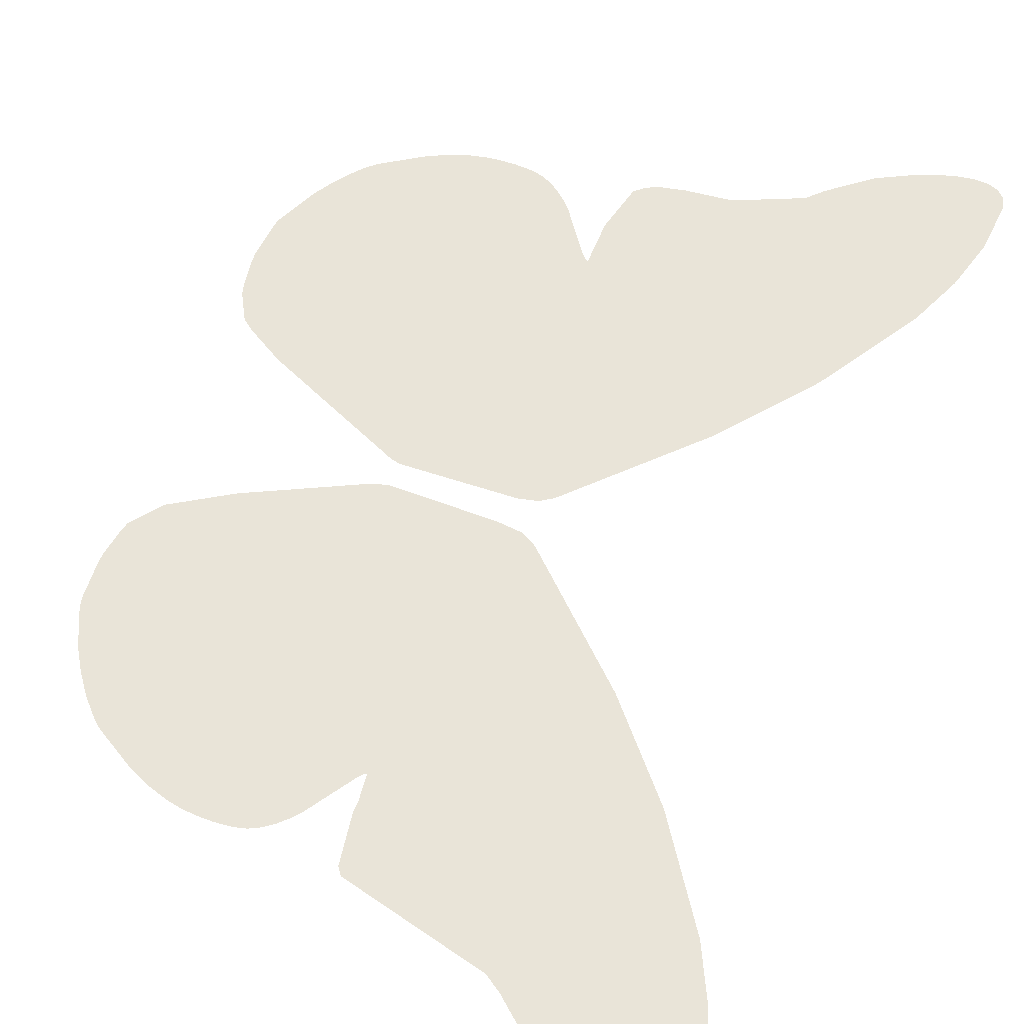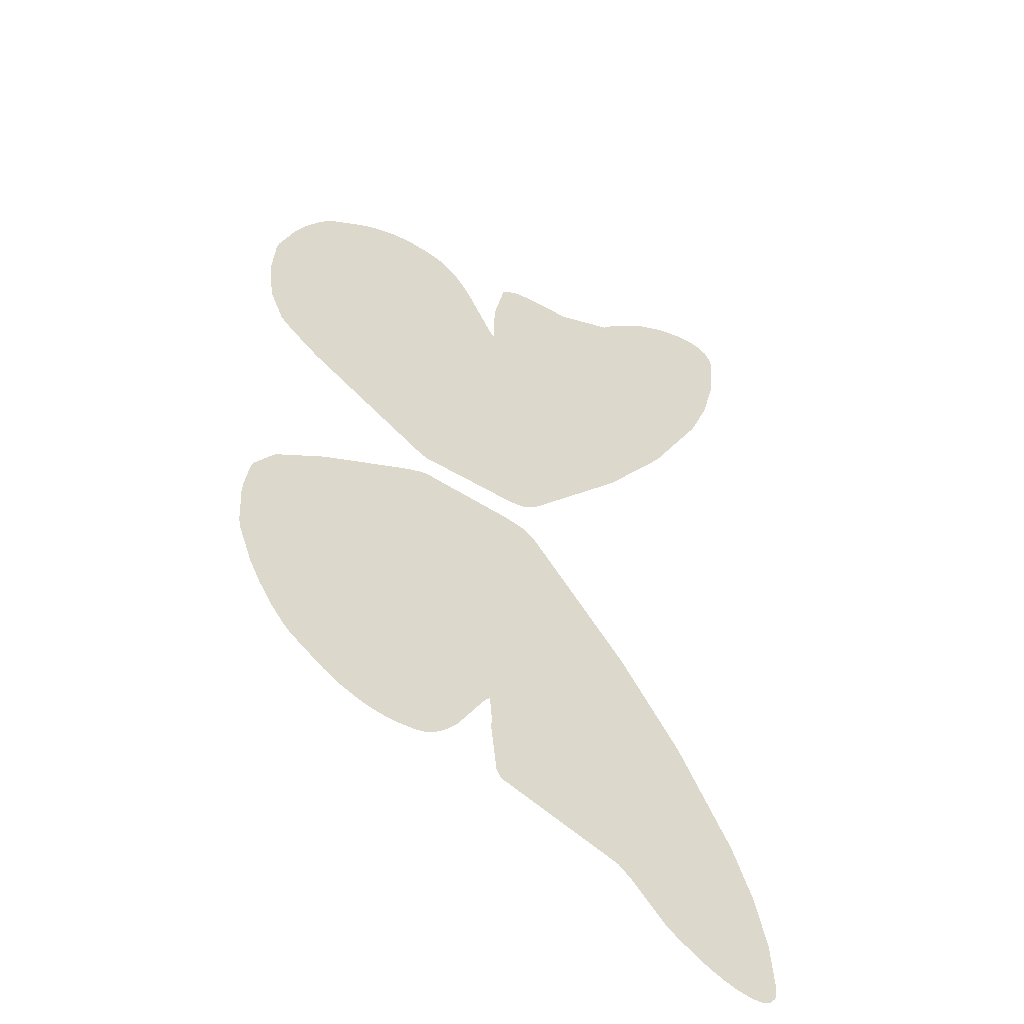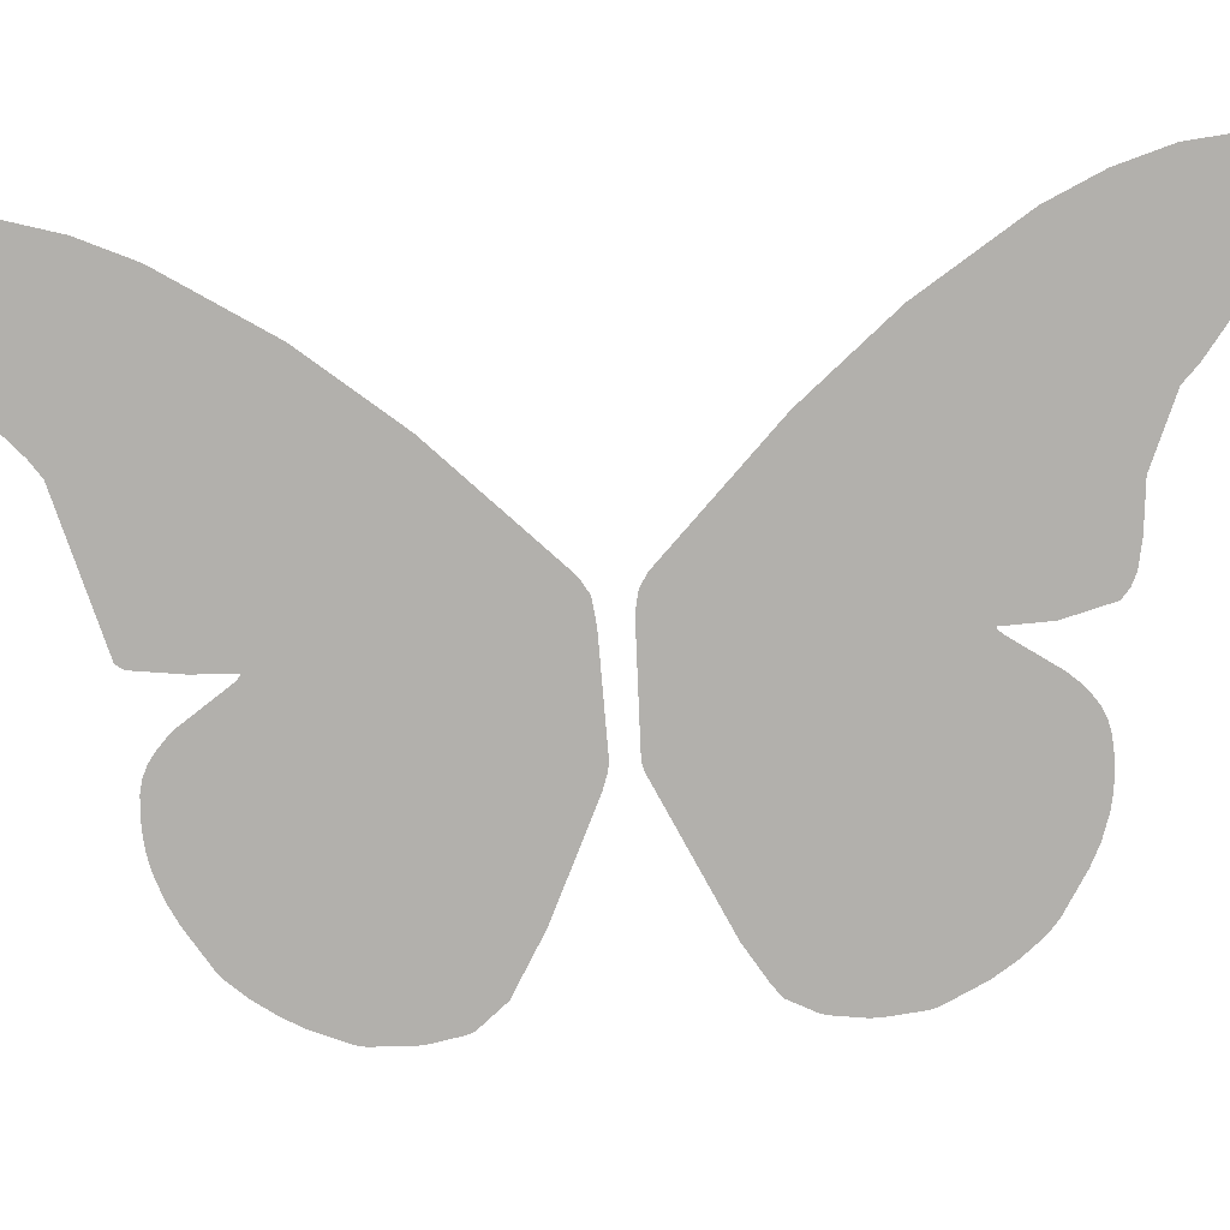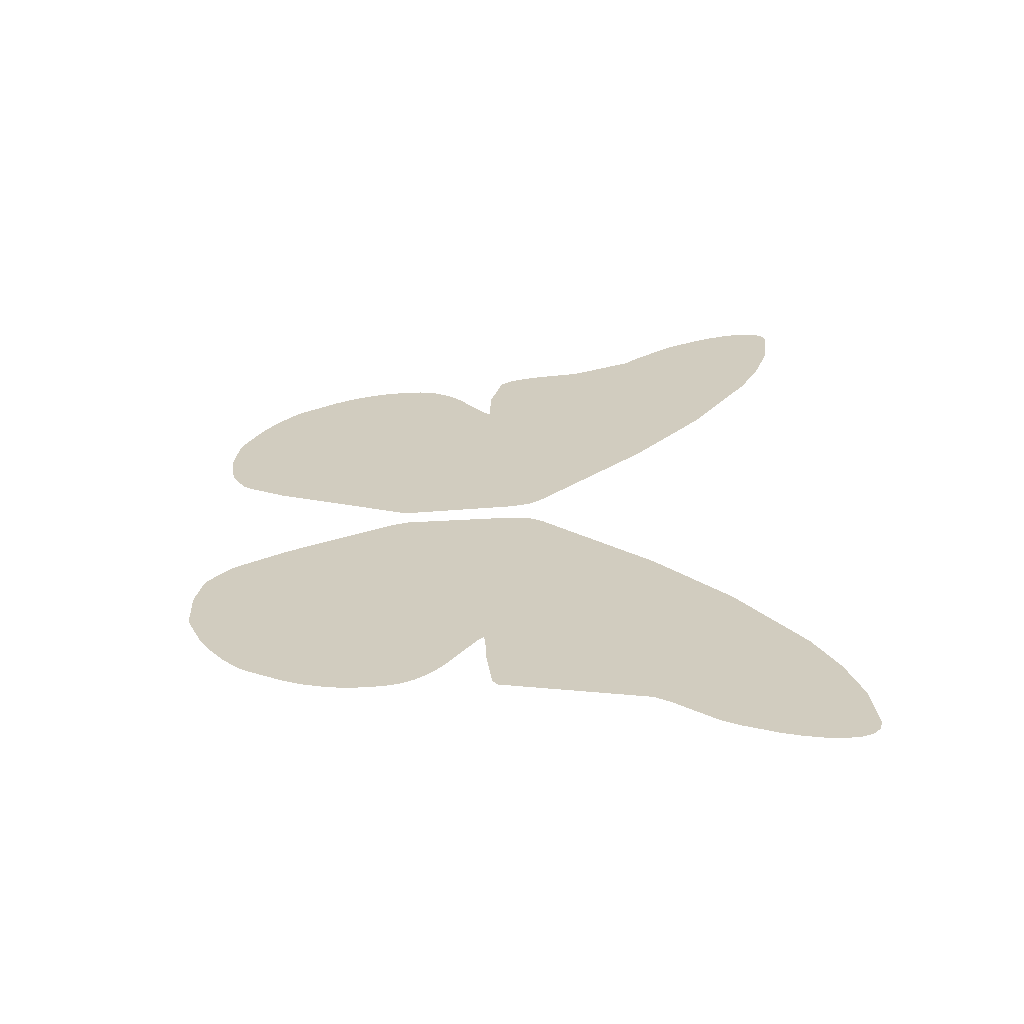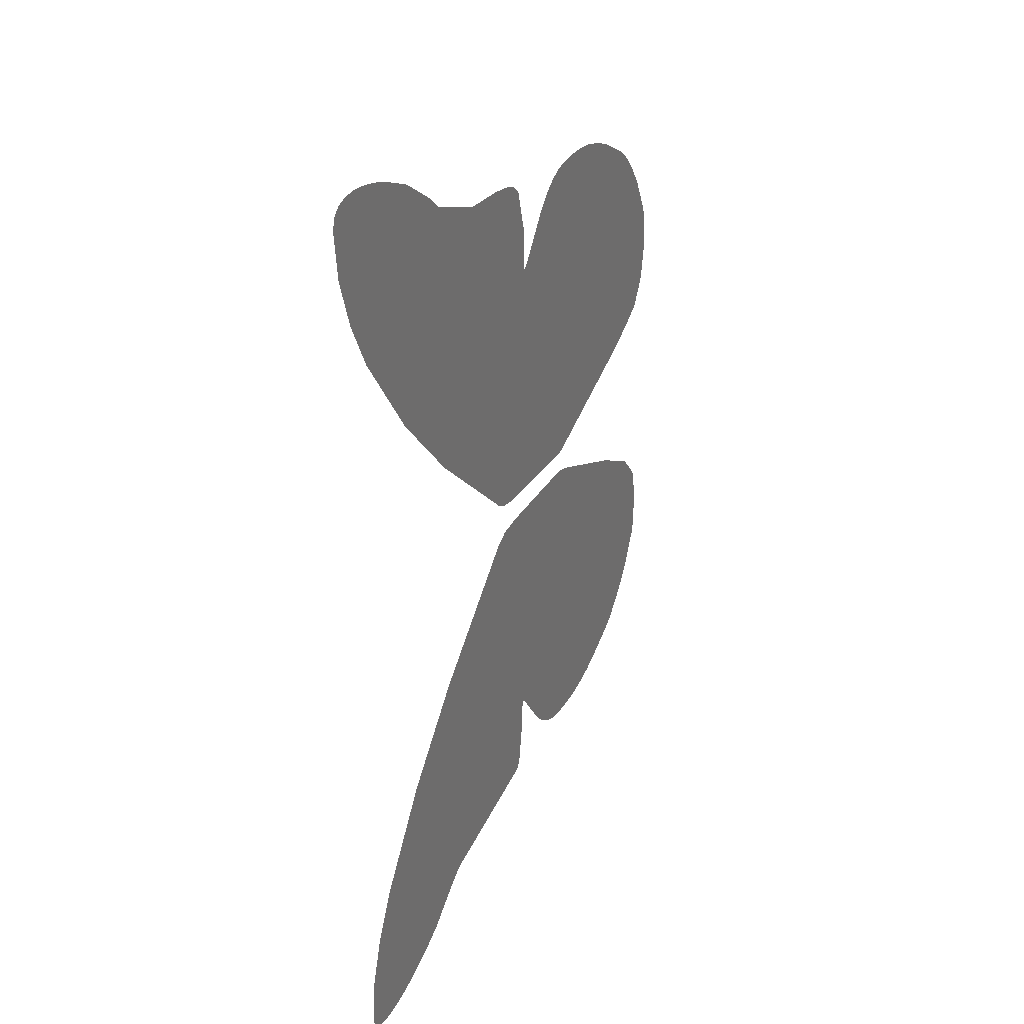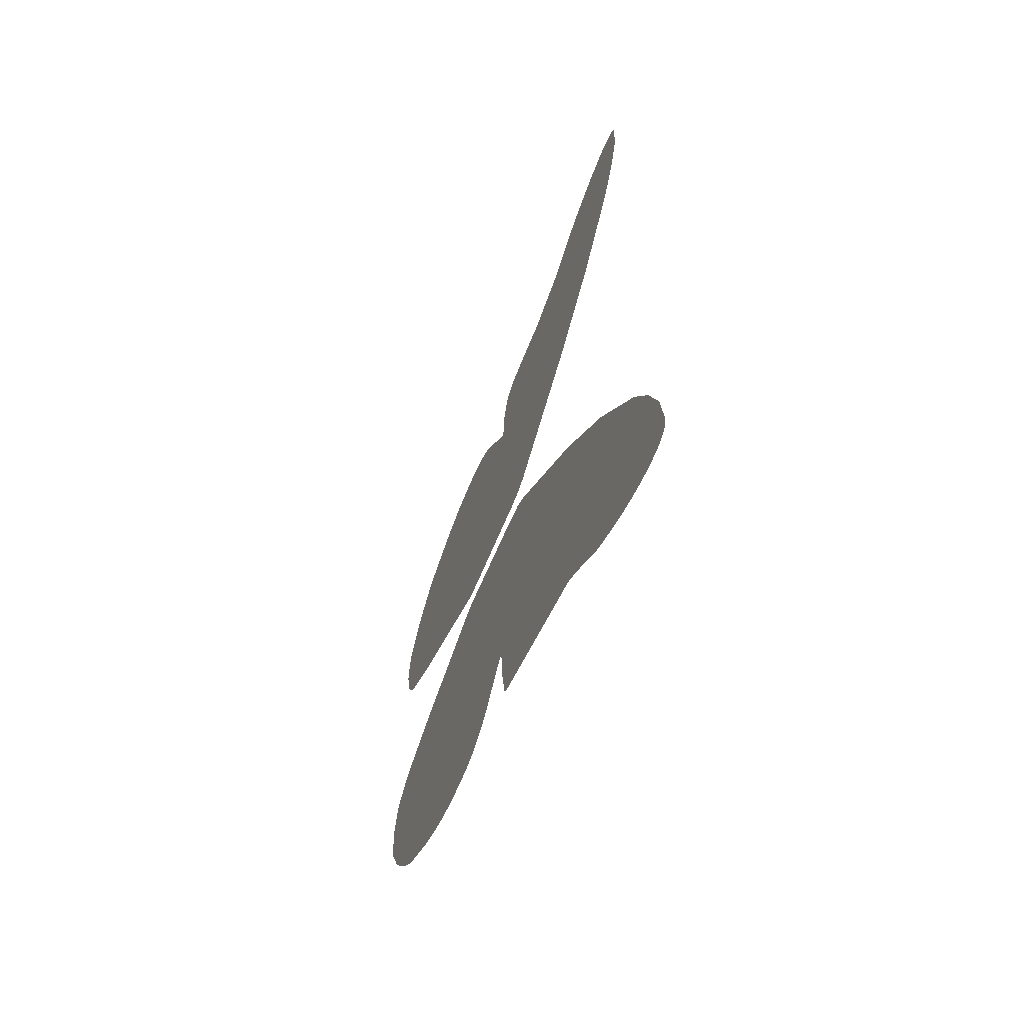
<metadata>
{"format":"obj","ext":"obj","renderer":"f3d","projection":"perspective","resolution":1024,"background":"white","views":[{"elev":59.8,"azim":-159.9,"up":"+Y"},{"elev":-46.1,"azim":143.3,"up":"+Z"},{"elev":-78.7,"azim":-86.3,"up":"+Y"},{"elev":-64.9,"azim":-176.4,"up":"+Z"},{"elev":33.7,"azim":-62.2,"up":"+Z"},{"elev":-65.7,"azim":-112.8,"up":"+Z"}]}
</metadata>
<code>
o butterfly-wings
v -0.1499 0 -0.1396
v -0.6761 0 -0.6588
v -1.015 0 -1.067
v -1.314 0 -1.53
v -1.423 0 -1.769
v -1.494 0 -2.007
v -1.516 0 -2.239
v -1.503 0 -2.294
v -1.469 0 -2.329
v -1.417 0 -2.347
v -1.352 0 -2.35
v -1.276 0 -2.34
v -1.193 0 -2.318
v -1.106 0 -2.287
v -0.9371 0 -2.204
v -0.8616 0 -2.156
v -0.6734 0 -1.989
v -0.5986 0 -1.938
v 0.06067 0 -1.76
v 0.08511 0 -1.725
v 0.1166 0 -1.49
v 0.1138 0 -1.445
v 0.125 0 -1.326
v 0.1406 0 -1.336
v 0.1589 0 -1.358
v 0.2983 0 -1.562
v 0.3367 0 -1.605
v 0.3789 0 -1.645
v 0.425 0 -1.678
v 0.4753 0 -1.702
v 0.5297 0 -1.715
v 0.6084 0 -1.721
v 0.6812 0 -1.72
v 0.7485 0 -1.712
v 0.8106 0 -1.7
v 0.9203 0 -1.664
v 1.012 0 -1.619
v 1.191 0 -1.509
v 1.229 0 -1.477
v 1.302 0 -1.397
v 1.369 0 -1.304
v 1.426 0 -1.206
v 1.497 0 -1.037
v 1.506 0 -0.9948
v 1.513 0 -0.8126
v 1.509 0 -0.7675
v 1.486 0 -0.6443
v 1.475 0 -0.6094
v 1.366 0 -0.4778
v 1.105 0 -0.324
v 0.6224 0 -0.09913
v 0.5606 0 -0.07777
v 0.5214 0 -0.06918
v 0.03748 0 -0.0792
v -0.07567 0 -0.09341
v -0.1387 0 -0.1309
v -0.6761 0 0.6313
v -1.015 0 1.039
v -1.314 0 1.501
v -1.423 0 1.74
v -1.494 0 1.978
v -1.516 0 2.209
v -1.503 0 2.264
v -1.469 0 2.299
v -1.417 0 2.317
v -1.352 0 2.32
v -1.276 0 2.31
v -1.193 0 2.288
v -1.106 0 2.257
v -0.9371 0 2.174
v -0.746 0 2.029
v -0.6734 0 1.959
v -0.371 0 1.835
v -0.1578 0 1.816
v -0.03611 0 1.792
v 0.01586 0 1.768
v 0.06067 0 1.731
v 0.1181 0 1.51
v 0.125 0 1.297
v 0.1406 0 1.308
v 0.1589 0 1.33
v 0.2983 0 1.533
v 0.3367 0 1.576
v 0.3789 0 1.616
v 0.425 0 1.649
v 0.4753 0 1.673
v 0.5297 0 1.686
v 0.6084 0 1.692
v 0.6812 0 1.691
v 0.7485 0 1.683
v 0.8106 0 1.671
v 0.9203 0 1.635
v 1.012 0 1.59
v 1.191 0 1.48
v 1.229 0 1.449
v 1.266 0 1.411
v 1.336 0 1.323
v 1.399 0 1.226
v 1.486 0 1.045
v 1.497 0 1.009
v 1.515 0 0.8308
v 1.513 0 0.7849
v 1.495 0 0.6552
v 1.486 0 0.6168
v 1.421 0 0.4924
v 1.366 0 0.4506
v 1.204 0 0.3509
v 0.5606 0 0.05114
v 0.5214 0 0.04256
v -0.000591 0 0.05406
v -0.08702 0 0.07252
v -0.1453 0 0.1092
f 48 23 5
f 97 57 79
f 2 1 56
f 56 55 54
f 54 53 52
f 52 51 50
f 50 49 48
f 48 47 46
f 46 45 44
f 44 43 42
f 42 41 40
f 40 39 38
f 38 37 36
f 36 35 34
f 34 33 32
f 32 31 30
f 30 29 28
f 28 27 26
f 28 26 25
f 32 30 28
f 36 34 32
f 40 38 36
f 44 42 40
f 48 46 44
f 52 50 48
f 56 54 52
f 3 2 56
f 5 4 3
f 7 6 5
f 9 8 7
f 11 10 9
f 13 12 11
f 15 14 13
f 17 16 15
f 20 19 18
f 17 15 13
f 21 20 18
f 18 17 13
f 13 11 9
f 9 7 5
f 5 3 56
f 56 52 48
f 48 44 40
f 40 36 32
f 32 28 25
f 32 25 24
f 48 40 32
f 5 56 48
f 13 9 5
f 22 21 18
f 18 13 5
f 48 32 24
f 23 22 18
f 48 24 23
f 23 18 5
f 89 90 91
f 91 92 93
f 93 94 95
f 95 96 97
f 97 98 99
f 99 100 101
f 101 102 103
f 103 104 105
f 105 106 107
f 107 108 109
f 109 110 111
f 111 112 57
f 57 58 59
f 59 60 61
f 61 62 63
f 63 64 65
f 65 66 67
f 67 68 69
f 69 70 71
f 69 71 72
f 65 67 69
f 61 63 65
f 57 59 61
f 109 111 57
f 105 107 109
f 101 103 105
f 97 99 101
f 93 95 97
f 89 91 93
f 87 88 89
f 85 86 87
f 83 84 85
f 81 82 83
f 81 83 85
f 85 87 89
f 89 93 97
f 97 101 105
f 105 109 57
f 57 61 65
f 65 69 72
f 73 74 75
f 57 65 72
f 73 75 76
f 57 72 73
f 97 105 57
f 85 89 97
f 81 85 97
f 57 73 76
f 76 77 78
f 76 78 79
f 80 81 97
f 57 76 79
f 79 80 97

</code>
